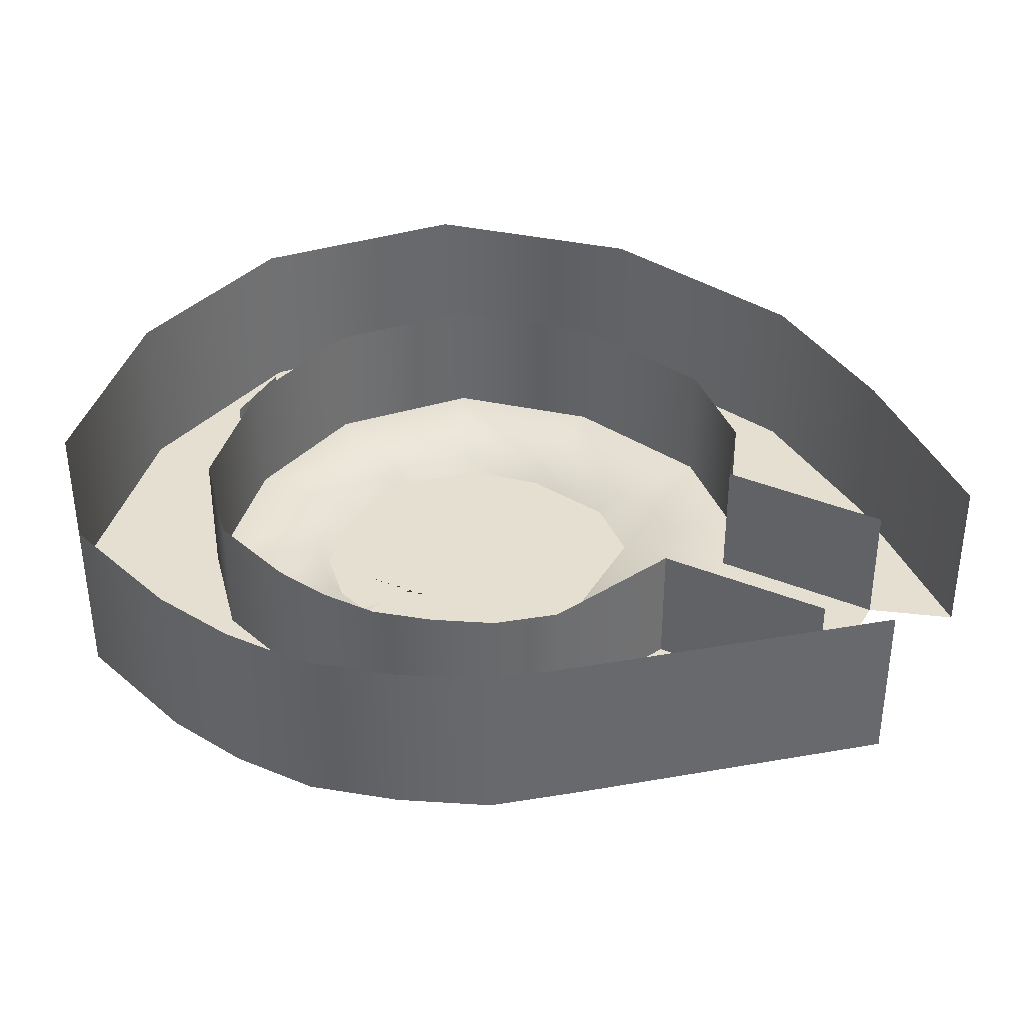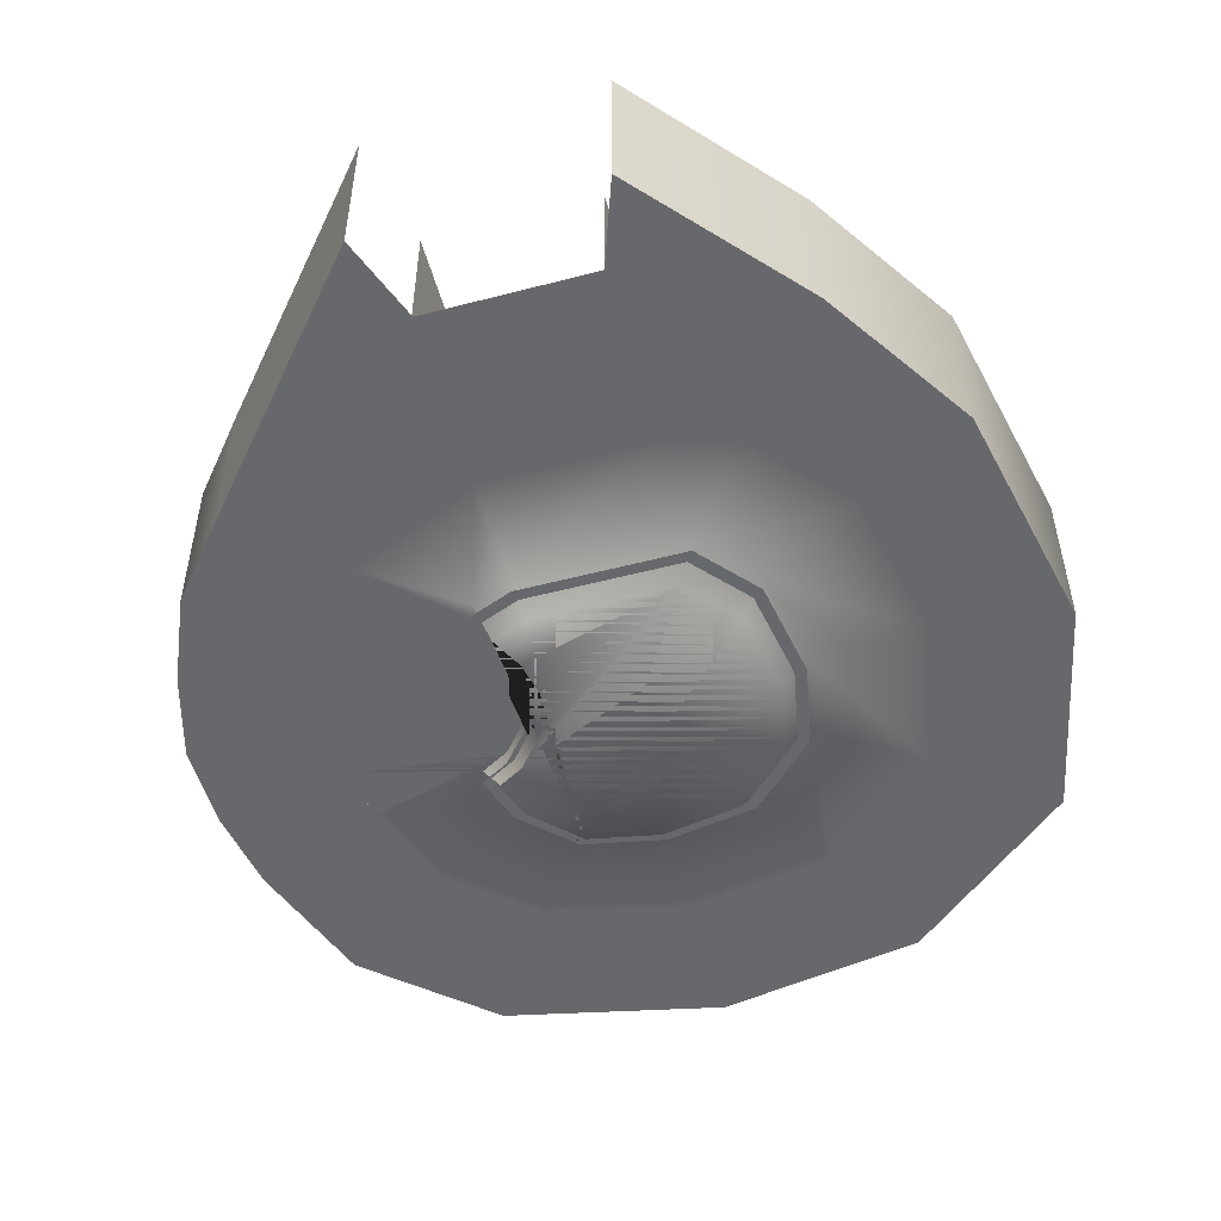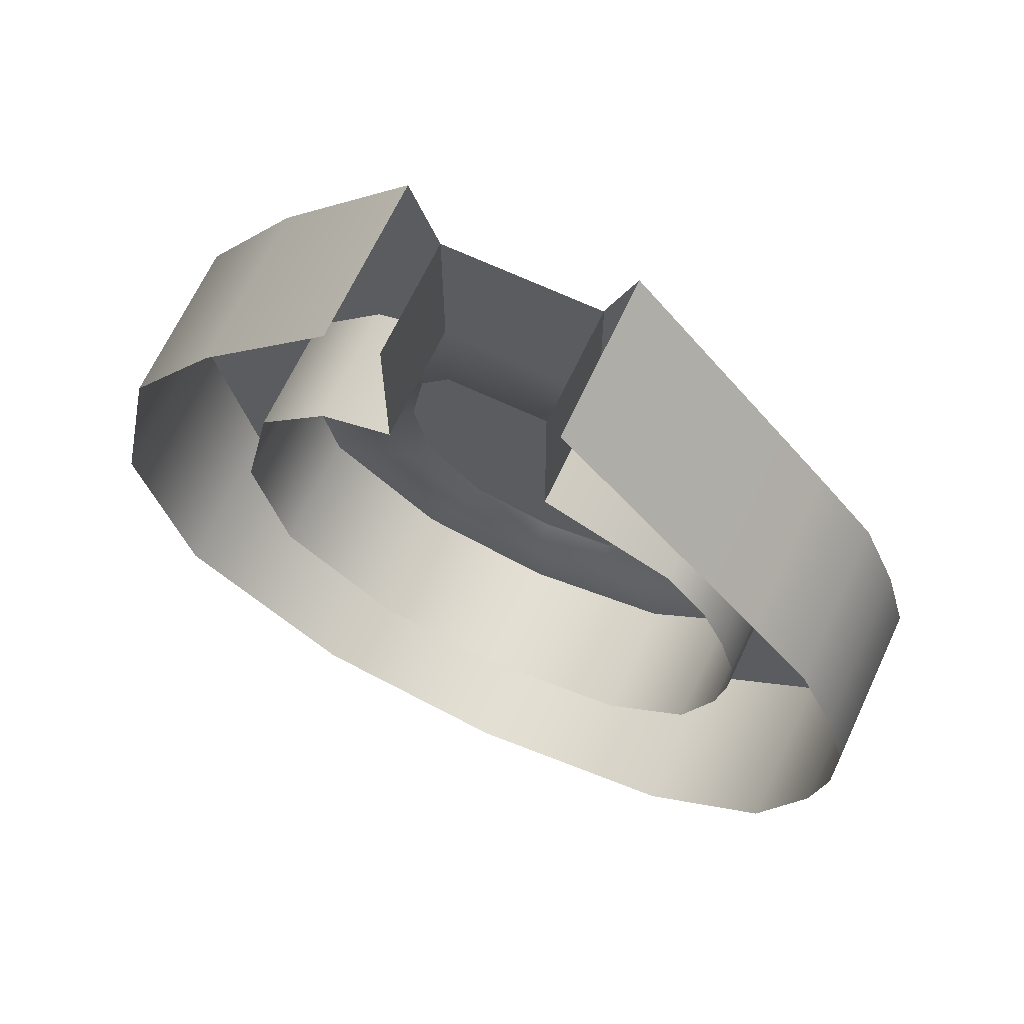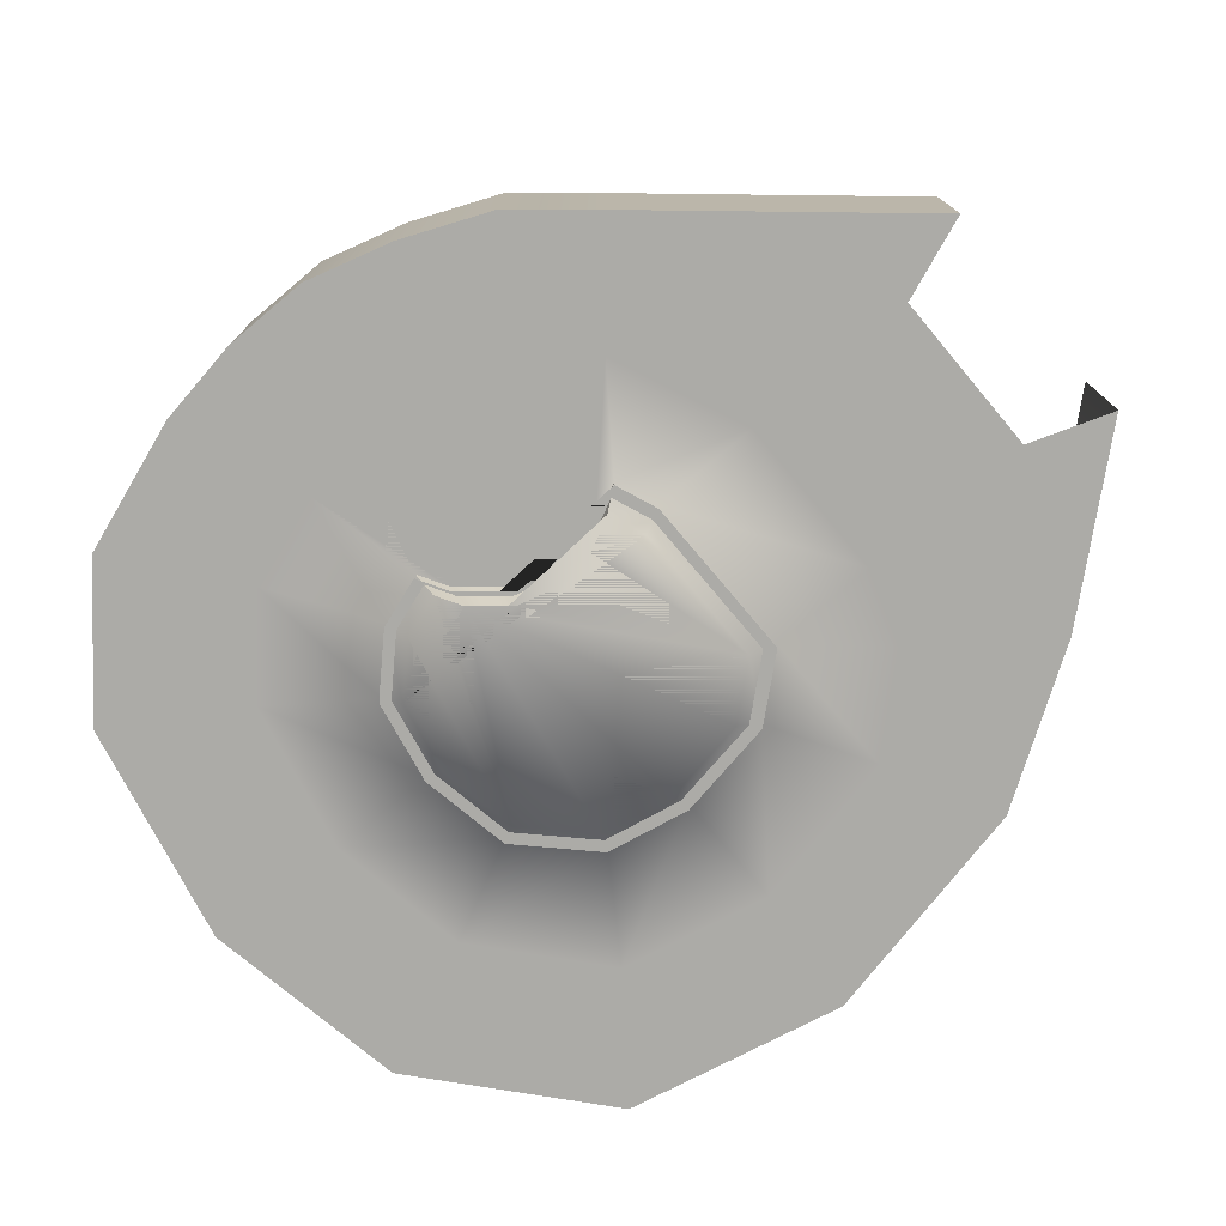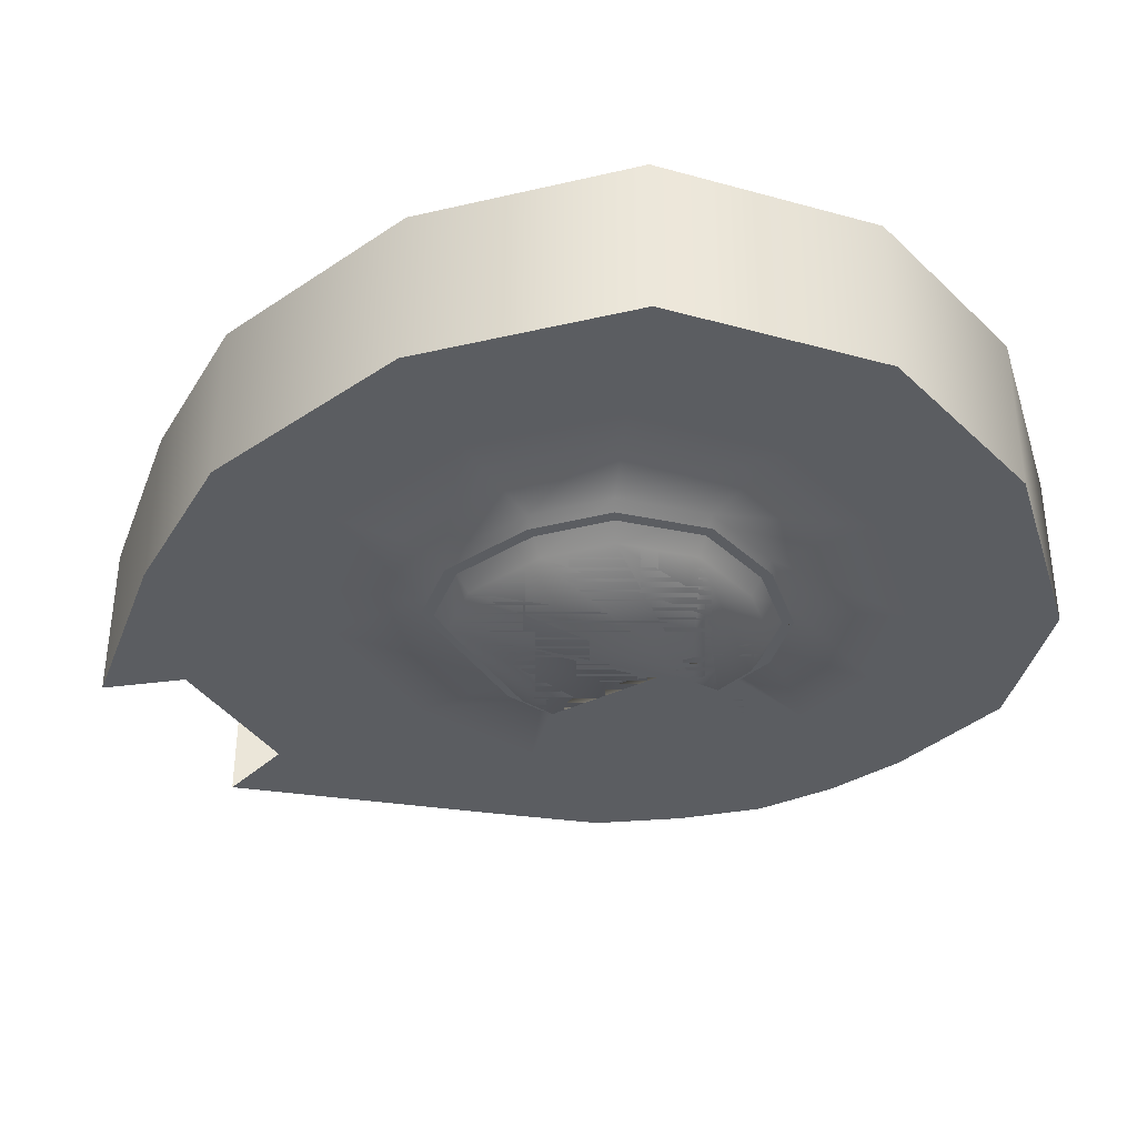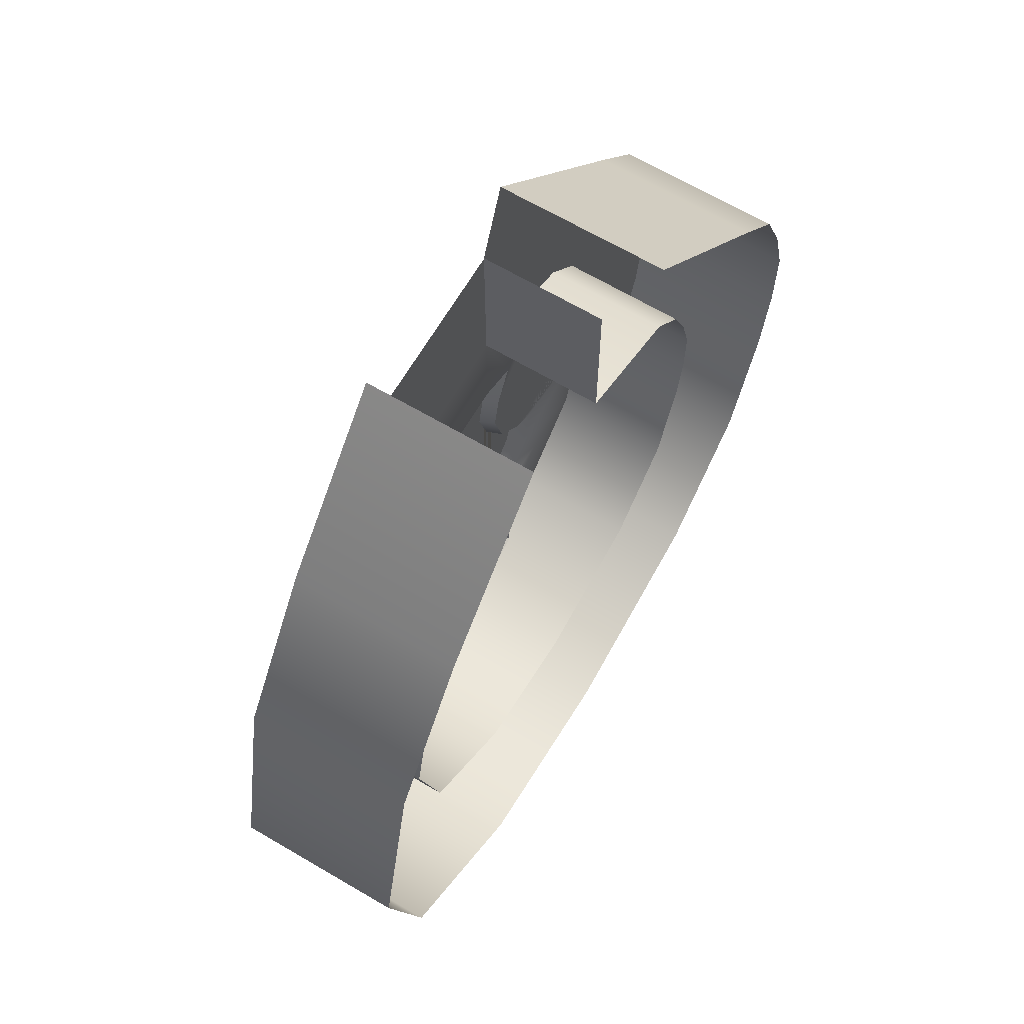
<metadata>
{"format":"obj","ext":"obj","renderer":"f3d","projection":"perspective","resolution":1024,"background":"white","views":[{"elev":37.5,"azim":117.9,"up":"+Z"},{"elev":-52.5,"azim":-164.3,"up":"+Z"},{"elev":67.1,"azim":25.2,"up":"+Y"},{"elev":-76.2,"azim":130.0,"up":"+Z"},{"elev":-36.1,"azim":-60.5,"up":"+Z"},{"elev":66.8,"azim":-59.4,"up":"+Y"}]}
</metadata>
<code>
v -31 19 0
v -31 19 5.835
v -35 0 5.835
v -35 0 0
v -31 -18 5.835
v -31 -18 0
v -17 -30 5.835
v -17 -30 0
v 0 -33 5.835
v 0 -33 0
v 18 -29 5.835
v 18 -29 0
v 28 -20 5.835
v 28 -20 0
v 31.85 -9.051 5.835
v 31.85 -9.051 0
v 33 -2 5.835
v 33 -2 0
v 33 5 5.835
v 33 5 0
v 31 12 5.835
v 31 12 0
v 28 19 5.835
v 28 19 0
v 23 25 5.835
v 23 25 0
v 7 32 5.835
v 7 32 0
v 6.877 53.18 5.835
v 6.877 53.18 0
v -13 32 0
v -13 32 5.835
v -22 29 5.835
v -22 29 0
v -13 53 0
v -13 53 5.835
v -13 19 0
v -19 12 0
v -21 0 0
v -19 -10 0
v -11 -18 0
v 0 -20 0
v 10 -18 0
v 16 -12 0
v 18 -6 0
v 14.5 -3.985 0
v 10.4 0.9356 0
v 8.661 7.415 0
v 9.663 12.31 0
v 12 17 0
v 6.946 18.99 0
v 7 53 0
v 10 -18 -2
v 16 -12 -2
v 18 -6 -2
v 14.5 -3.985 -2
v 10.4 0.9356 -2
v 8.661 7.415 -2
v 9.663 12.31 -2
v 12 17 -2
v 6.946 18.99 -2
v -13 19 -2
v -19 12 -2
v -21 0 -2
v -19 -10 -2
v -11 -18 -2
v 0 -20 -2
v -18.12 -0.002989 -4.067
v -16.4 10.35 -4.067
v -16.4 -8.634 -4.067
v -9.494 -15.54 -4.067
v 0 -17.26 -4.067
v 8.631 -15.54 -4.067
v 13.81 -10.36 -4.067
v 15.54 -5.182 -4.067
v 12.51 -3.442 -4.067
v 8.975 0.8045 -4.067
v 7.475 6.397 -4.067
v 8.34 10.62 -4.067
v 10.36 14.67 -4.067
v 5.995 16.39 -4.067
v -11.22 16.4 -4.067
v 4.5 -33.08 2.837
v -4.5 -33.08 2.837
v -4.5 -33.08 14.84
v 4.5 -33.08 14.84
v -44.6 26.04 0
v -44.54 26.04 20
v -50.42 -1.877 20
v -50.48 -1.877 0
v -44.54 -28.32 20
v -44.6 -28.32 0
v -23.98 -45.95 20
v -24.04 -45.95 0
v 1 -50.36 20
v 0.9383 -50.36 0
v 27.44 -44.48 20
v 27.38 -44.48 0
v 42.14 -31.26 20
v 42.07 -31.26 0
v 47.8 -15.17 20
v 47.74 -15.17 0
v 49.48 -4.815 20
v 49.42 -4.815 0
v 49.48 5.469 20
v 49.42 5.469 0
v 46.54 15.75 20
v 46.48 15.75 0
v 42.14 26.04 20
v 42.07 26.04 0
v 34.79 34.85 20
v 34.73 34.85 0
v 10.62 63 20
v 10.56 63 0
v -16.56 63 0
v -16.49 63 20
v -32.94 44 20
v -33 44 0
v -31 19 15
v -35 0 15
v -31 -18 15
v -17 -30 15
v 0 -33 15
v 18 -29 15
v 28 -20 15
v 31.85 -9.051 15
v 33 -2 15
v 33 5 15
v 31 12 15
v 28 19 15
v 23 25 15
v 7 32 15
v 6.877 53.18 15
v -13 32 15
v -22 29 15
v -13 53 15
g DLpd_fence g1
f 1 2 3 4
f 4 3 5 6
f 6 5 7 8
f 8 7 9 10
f 10 9 11 12
f 12 11 13 14
f 14 13 15 16
f 16 15 17 18
f 18 17 19 20
f 20 19 21 22
f 22 21 23 24
f 24 23 25 26
f 26 25 27 28
f 28 27 29 30
f 31 32 33 34
f 33 2 1 34
f 35 36 32 31
g DLpd_ground g1
f 37 34 1 38
f 37 31 34
f 38 1 4 39
f 39 4 6 40
f 40 6 8 41
f 41 8 10 42
f 42 10 12 43
f 43 12 14 44
f 44 14 16 45
f 45 16 18 46
f 46 18 20 47
f 47 20 22 48
f 48 22 24 49
f 49 24 26 50
f 50 26 28 51
f 51 28 31 37
f 31 28 52 35
f 31 28 52 35
g DLpd_water g1
f 53 54 55 56 57 58 59 60 61 62 63 64 65 66 67
g DLpd_pond g1
f 39 68 69 38
f 40 70 68 39
f 41 71 70 40
f 42 72 71 41
f 43 73 72 42
f 44 74 73 43
f 45 75 74 44
f 46 76 75 45
f 47 77 76 46
f 48 78 77 47
f 49 79 78 48
f 50 80 79 49
f 51 81 80 50
f 37 82 81 51
f 73 74 75 76 77 78 79 80 81 82 69 68 70 71 72
f 38 69 82 37
g DLpd_flat g1
f 83 84 85 86
g DLpd_outsidefence g1
f 87 88 89 90
f 90 89 91 92
f 92 91 93 94
f 94 93 95 96
f 96 95 97 98
f 98 97 99 100
f 100 99 101 102
f 102 101 103 104
f 104 103 105 106
f 106 105 107 108
f 108 107 109 110
f 110 109 111 112
f 112 111 113 114
f 115 116 117 118
f 117 88 87 118
g g16 g1
f 118 34 31
f 118 87 34
f 1 34 87
f 1 87 90 4
f 92 6 4 90
f 8 6 92 94
f 8 94 96 10
f 98 12 10 96
f 98 100 14 12
f 100 102 16 14
f 104 18 16 102
f 106 20 18 104
f 106 108 22 20
f 108 110 24 22
f 110 112 26 24
f 28 26 112
f 114 30 28 112
f 118 31 35 115
g collision_DLpd_fence collision
f 1 119 120 4
f 4 120 121 6
f 6 121 122 8
f 8 122 123 10
f 10 123 124 12
f 12 124 125 14
f 14 125 126 16
f 16 126 127 18
f 18 127 128 20
f 20 128 129 22
f 22 129 130 24
f 24 130 131 26
f 26 131 132 28
f 28 132 133 30
f 31 134 135 34
f 135 119 1 34
f 35 136 134 31
g collision_DLpd_floor collision
f 46 45 16 18 20 47
f 49 48 22 24 26 50
f 37 31 34
f 38 1 4 39
f 39 4 6 40
f 40 6 8 41
f 41 8 10 42
f 42 10 12 43
f 43 12 14 44
f 44 14 16 45
f 47 20 22 48
f 50 26 28 51
f 51 28 31 37
f 31 28 52 35
f 31 28 52 35
f 1 38 37 34
f 37 34 1 38
g collision_DLpd_pond collision
f 76 77 82 69 68 70
f 71 72 73 74 75 76 70
f 79 80 81 82
f 39 68 69 38
f 40 70 68 39
f 41 71 70 40
f 42 72 71 41
f 43 73 72 42
f 44 74 73 43
f 45 75 74 44
f 46 76 75 45
f 47 77 76 46
f 48 78 77 47
f 49 79 78 48
f 50 80 79 49
f 51 81 80 50
f 37 82 81 51
f 82 77 78
f 79 82 78
f 38 69 82 37

</code>
